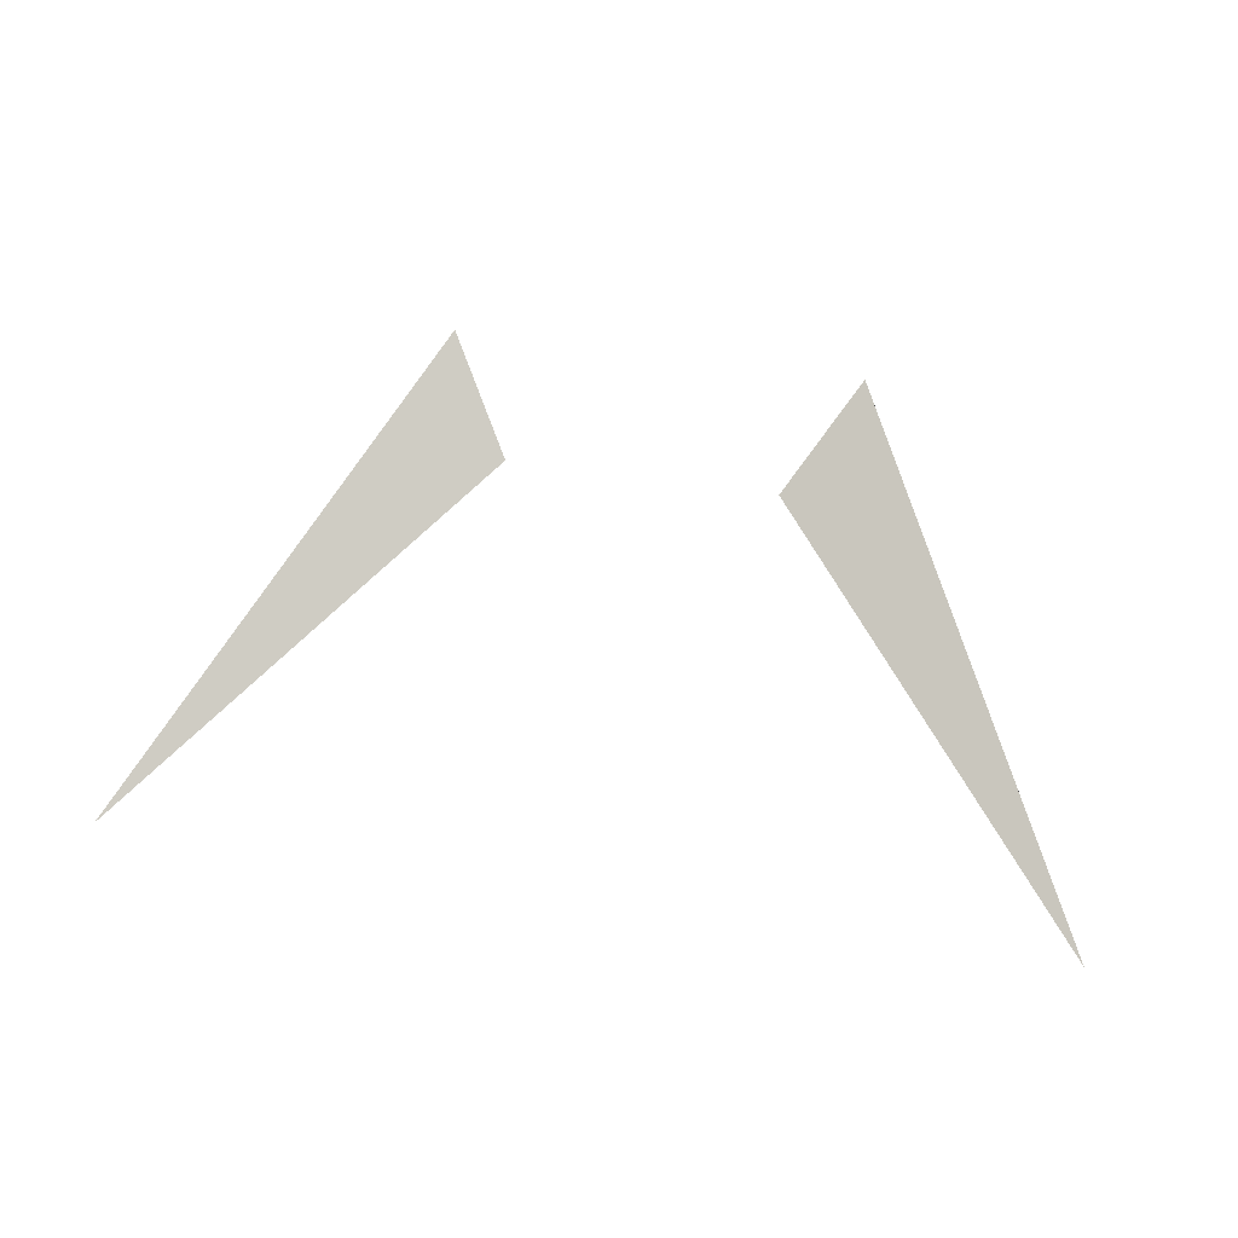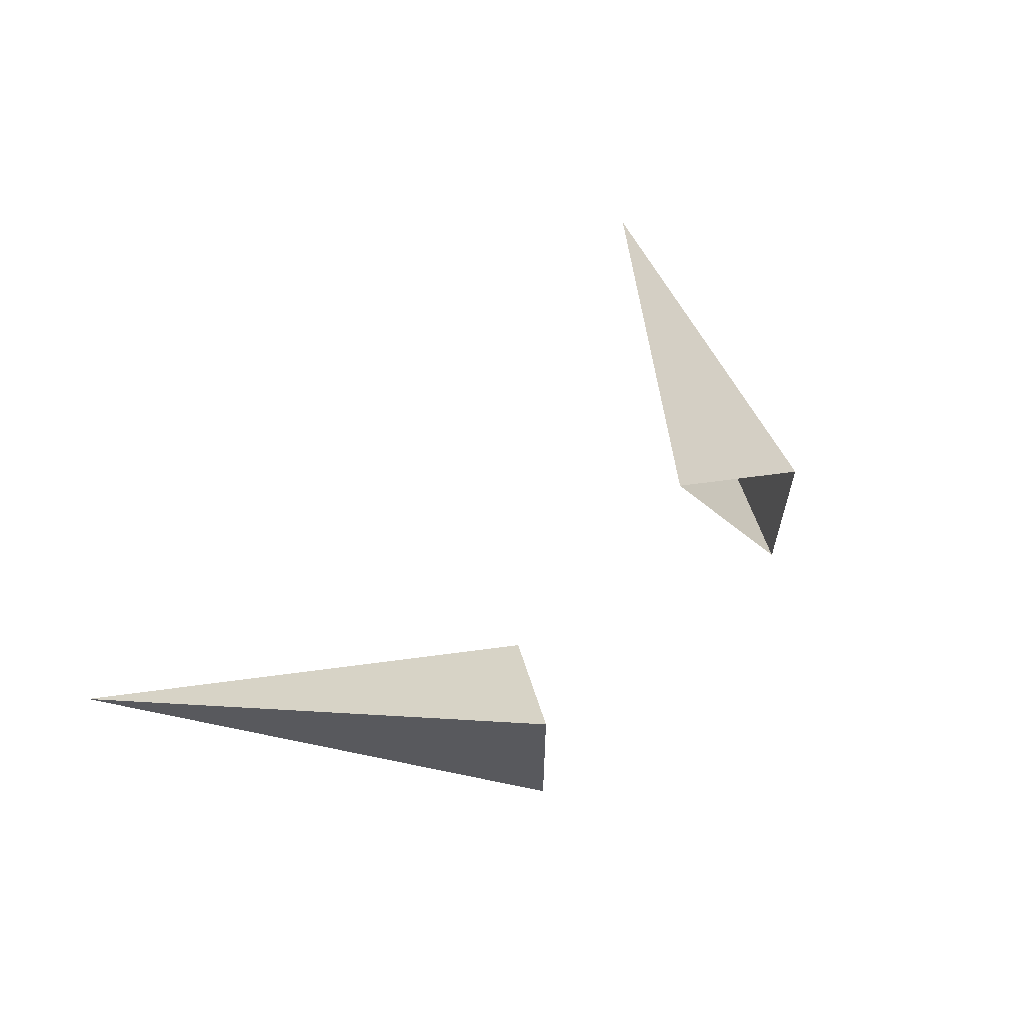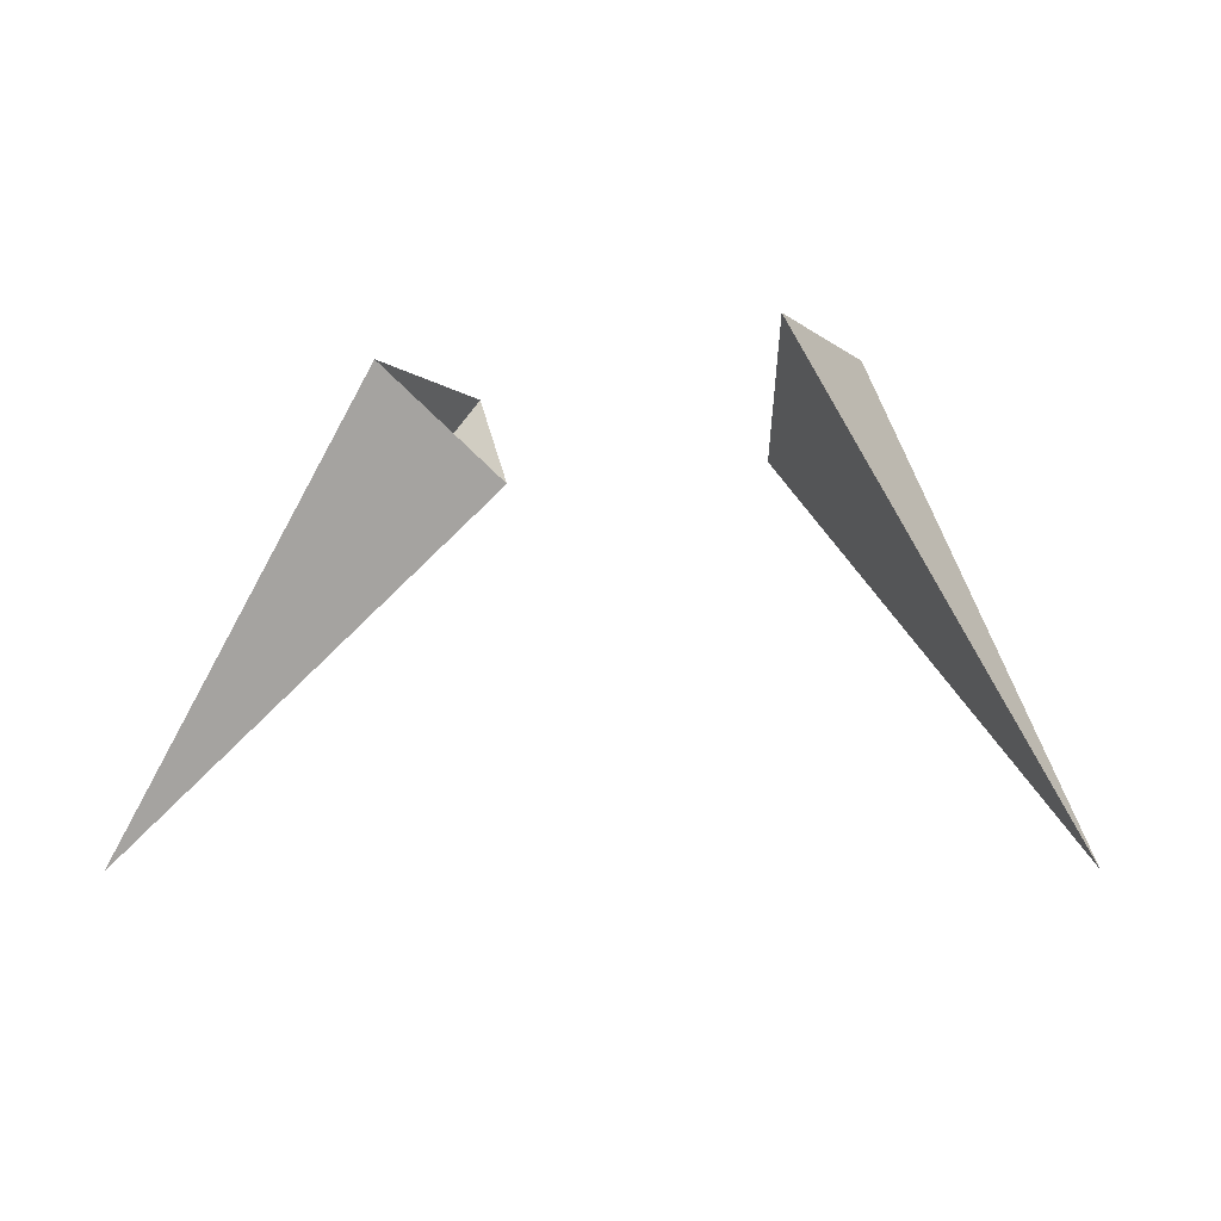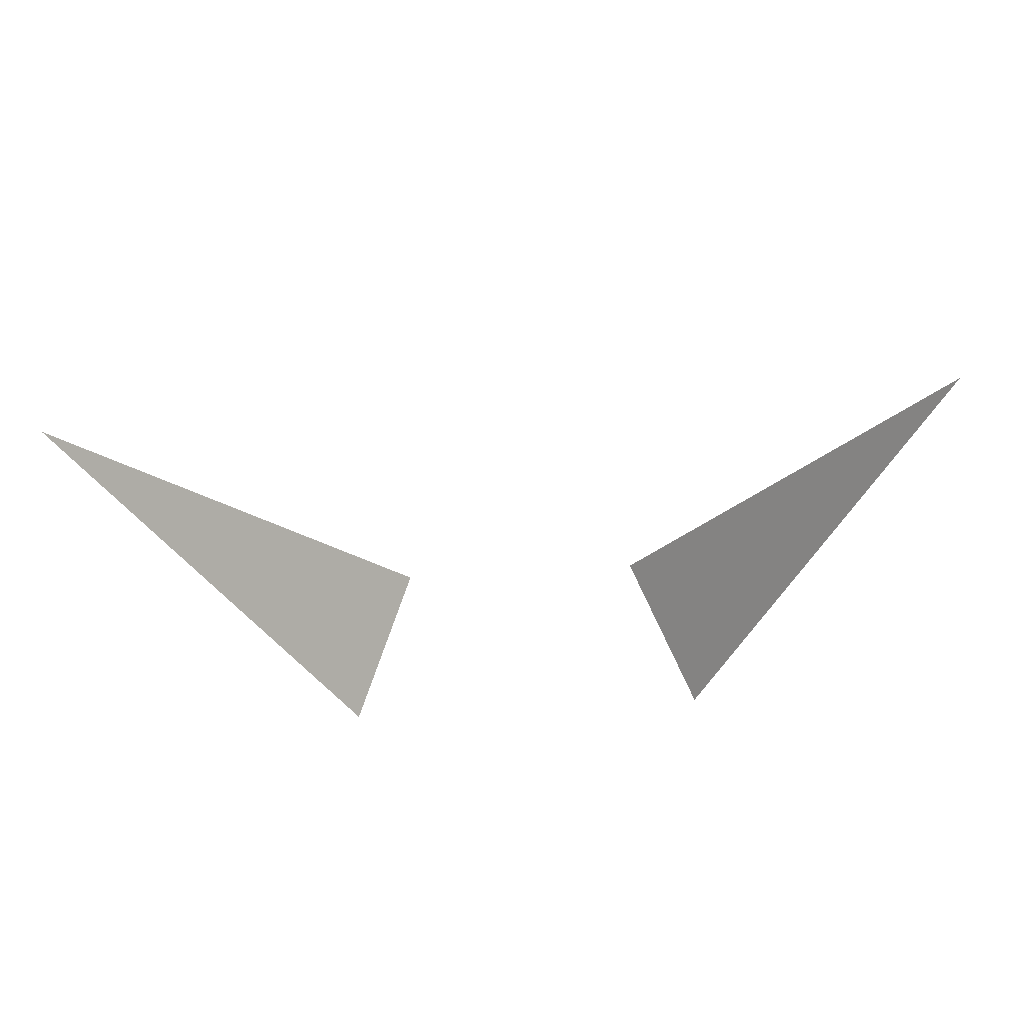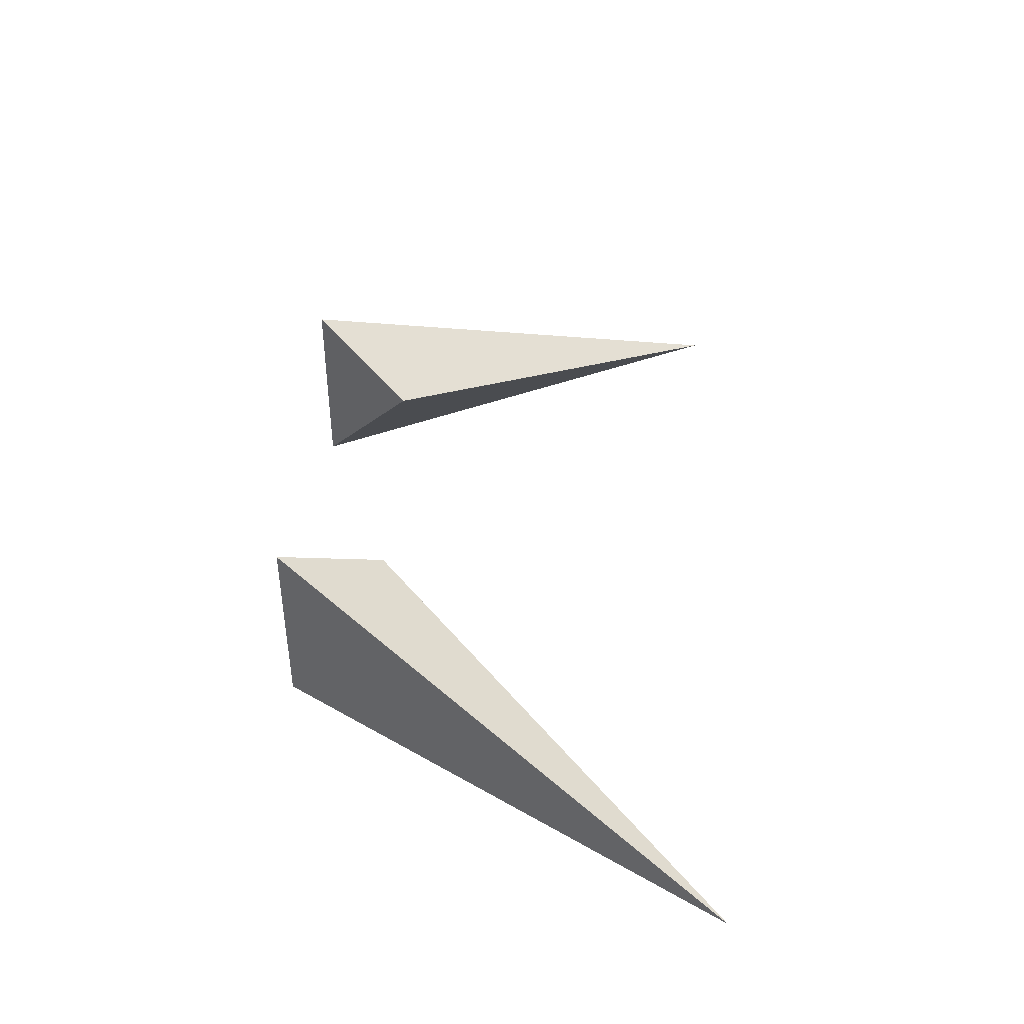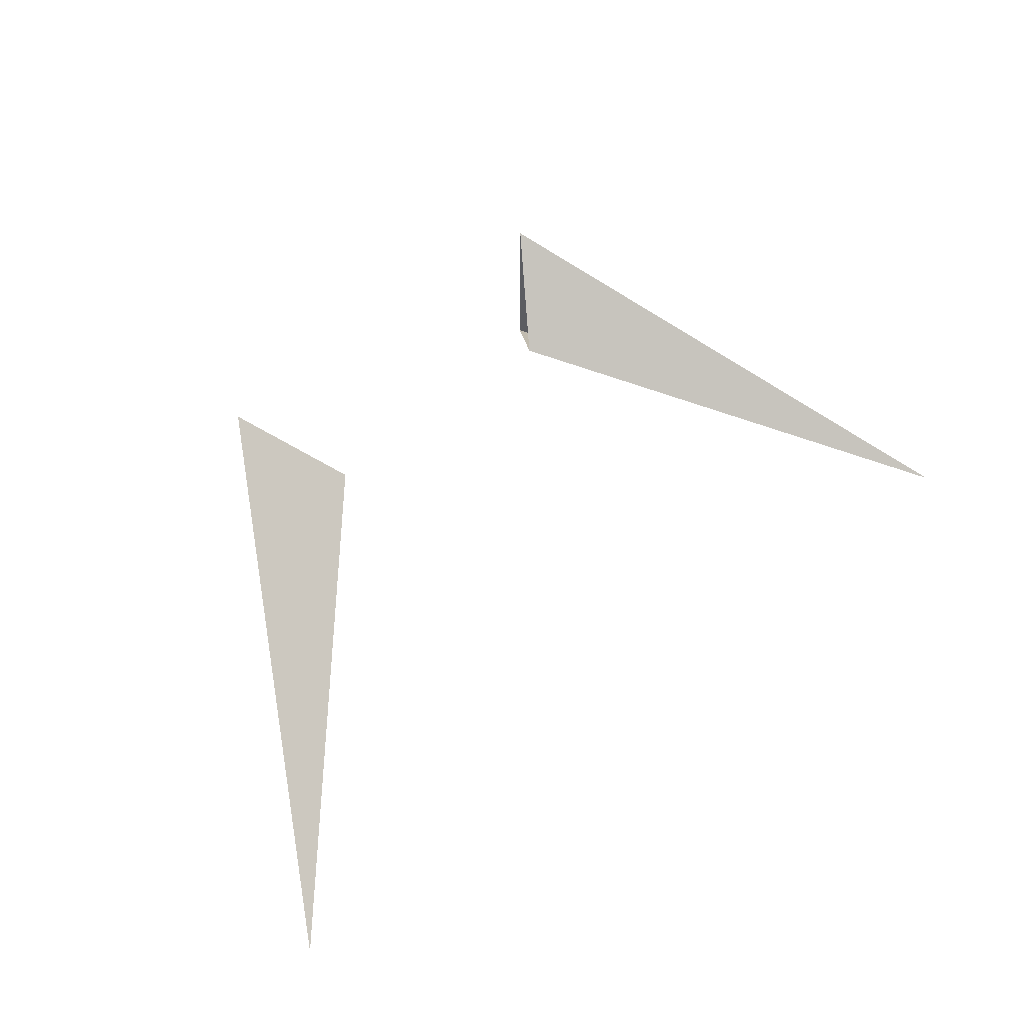
<metadata>
{"format":"obj","ext":"obj","renderer":"f3d","projection":"perspective","resolution":1024,"background":"white","views":[{"elev":54.5,"azim":9.3,"up":"+Z"},{"elev":61.8,"azim":133.0,"up":"+Z"},{"elev":-6.7,"azim":-154.3,"up":"+Y"},{"elev":-51.2,"azim":4.1,"up":"+Z"},{"elev":43.3,"azim":-87.8,"up":"+Z"},{"elev":61.6,"azim":-38.8,"up":"+Z"}]}
</metadata>
<code>
o item/dragon_med_helm/female/1
v 4 -191 -4
v 6 -188 -8
v 14 -202 -9
v 6 -188 -2
v -14 -202 -9
v -6 -188 -8
v -4 -191 -4
v -6 -188 -2
f 1 2 3
f 1 3 4
f 4 3 2
f 5 6 7
f 5 7 8
f 5 8 6

</code>
